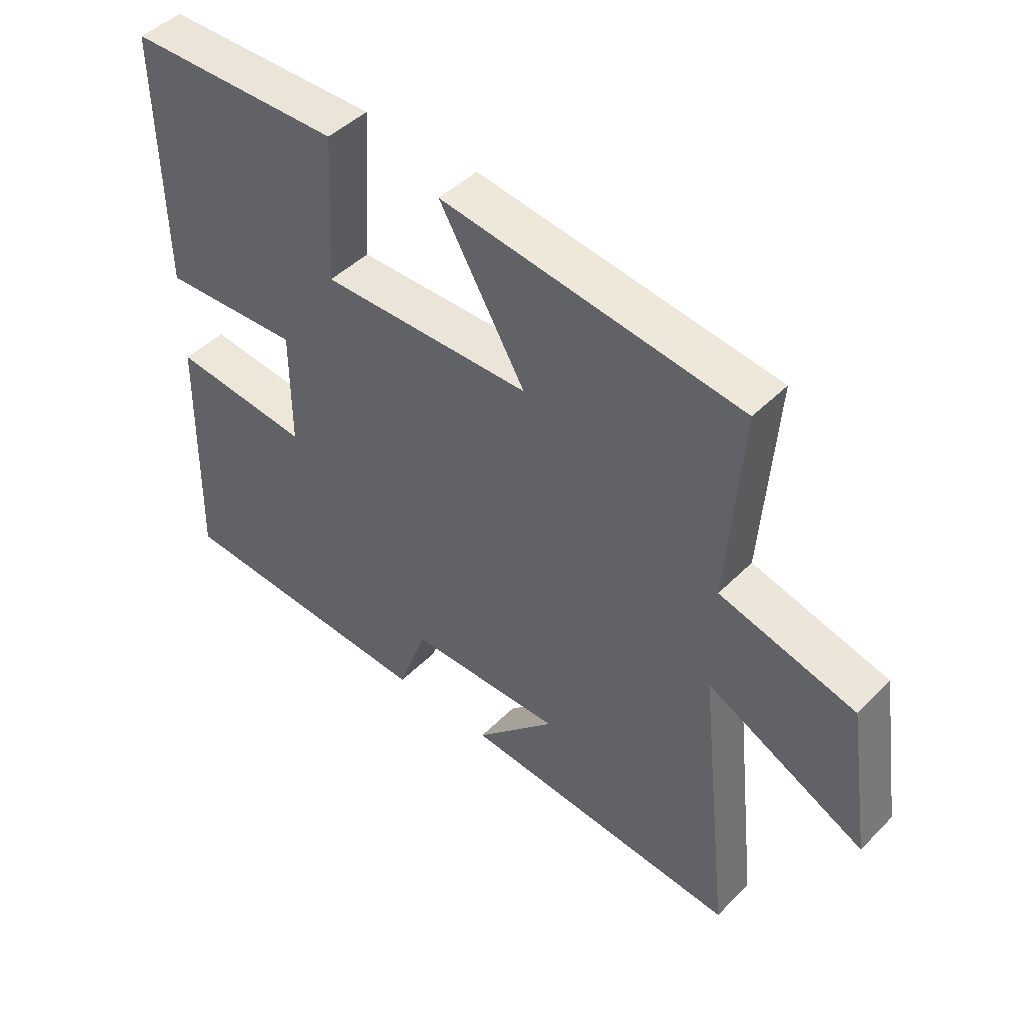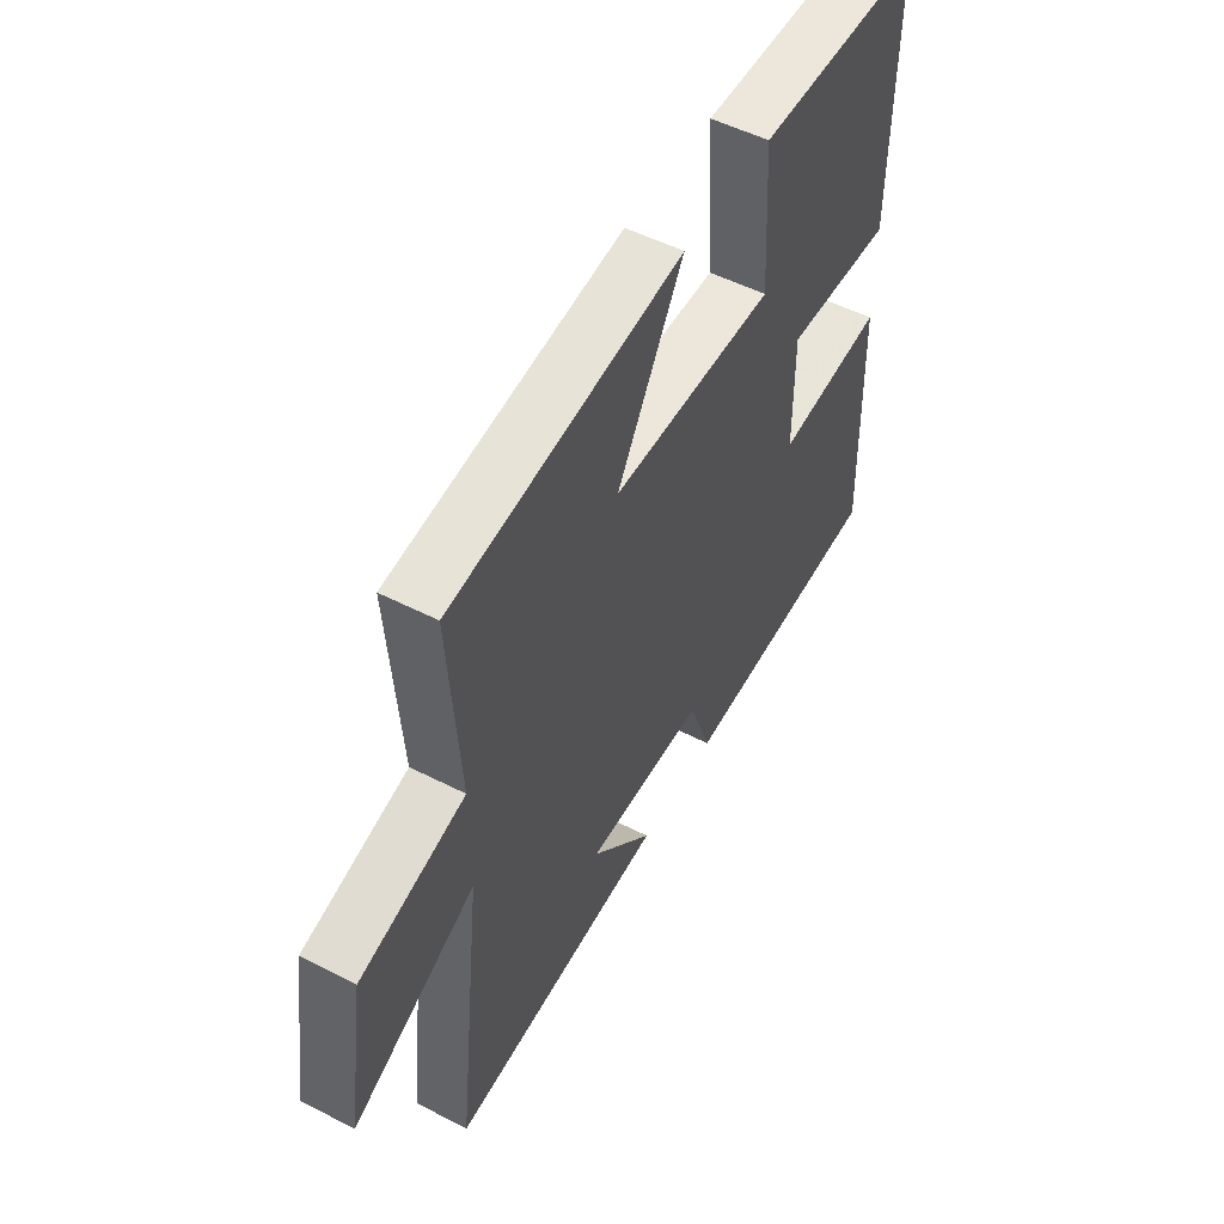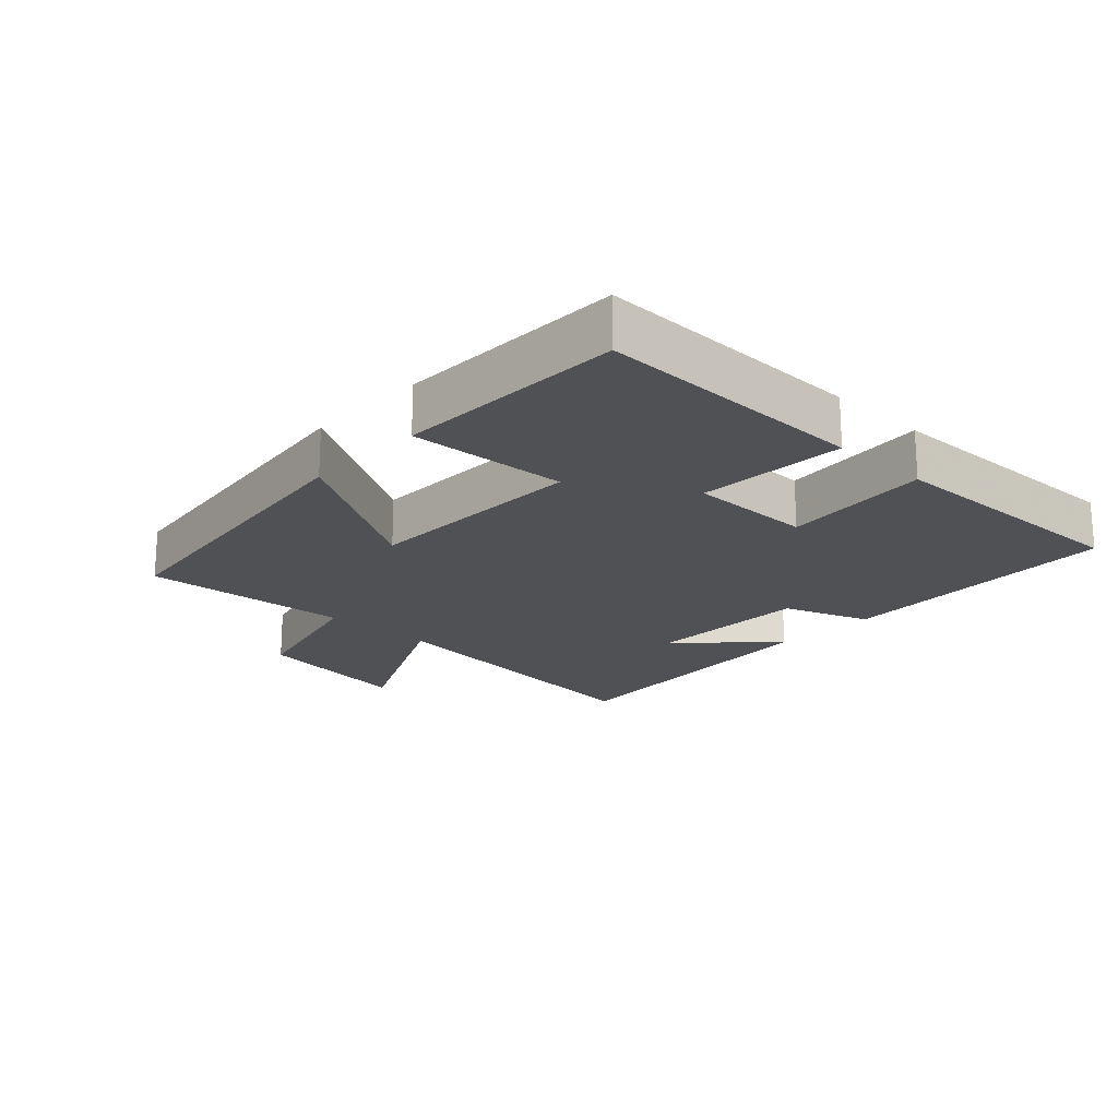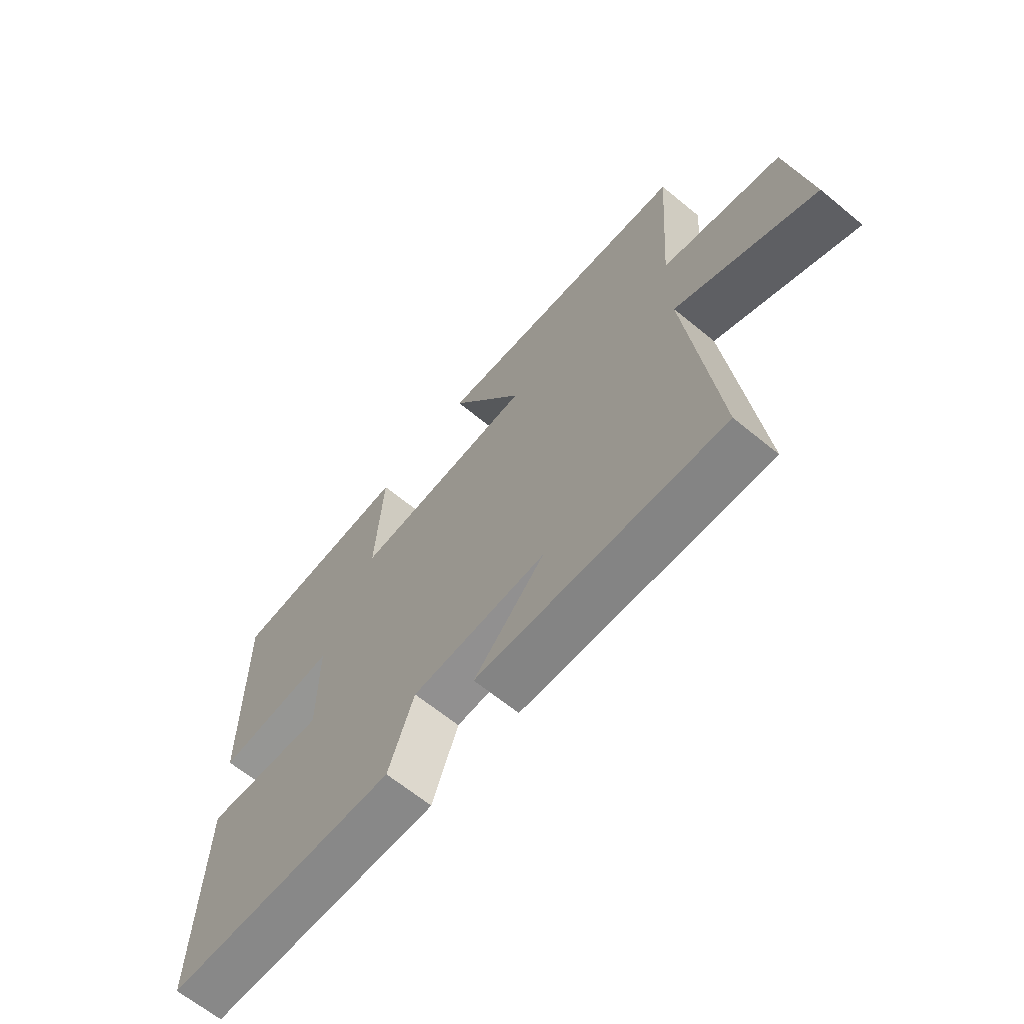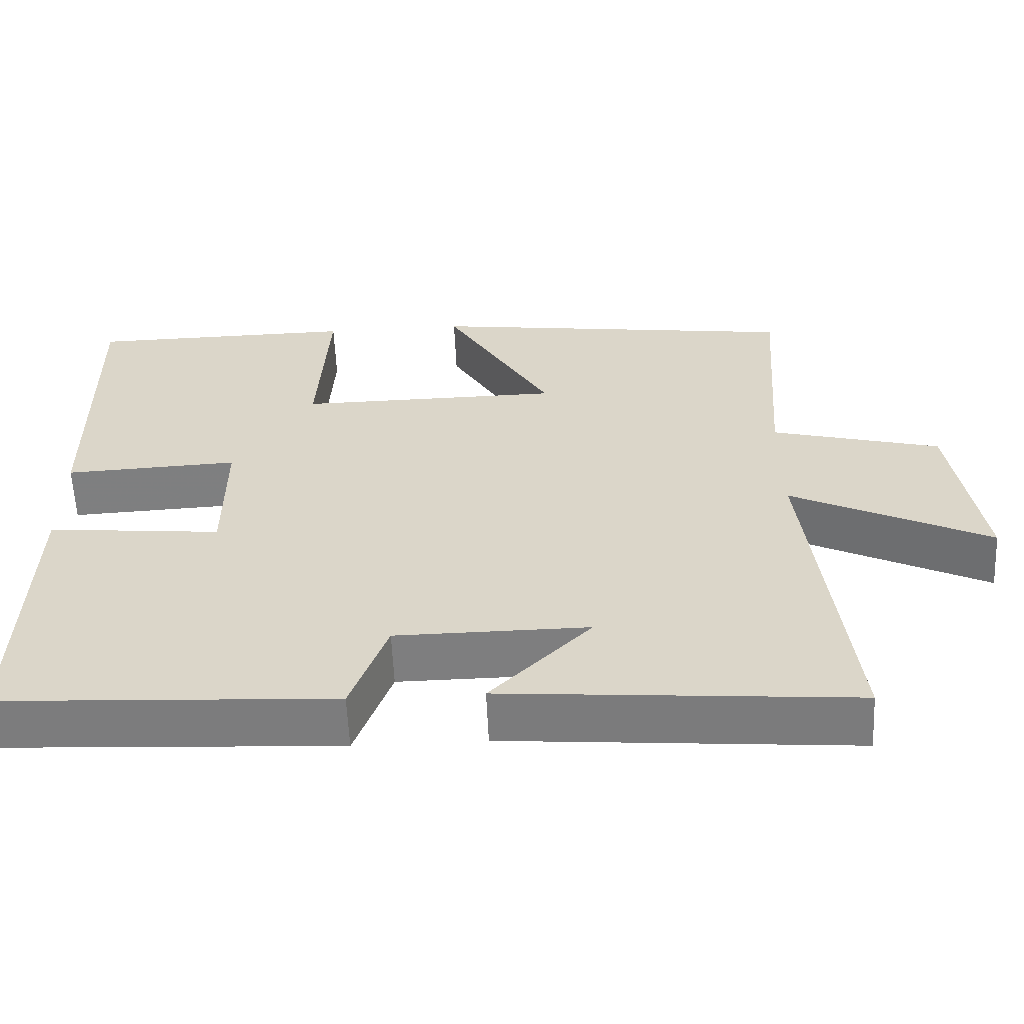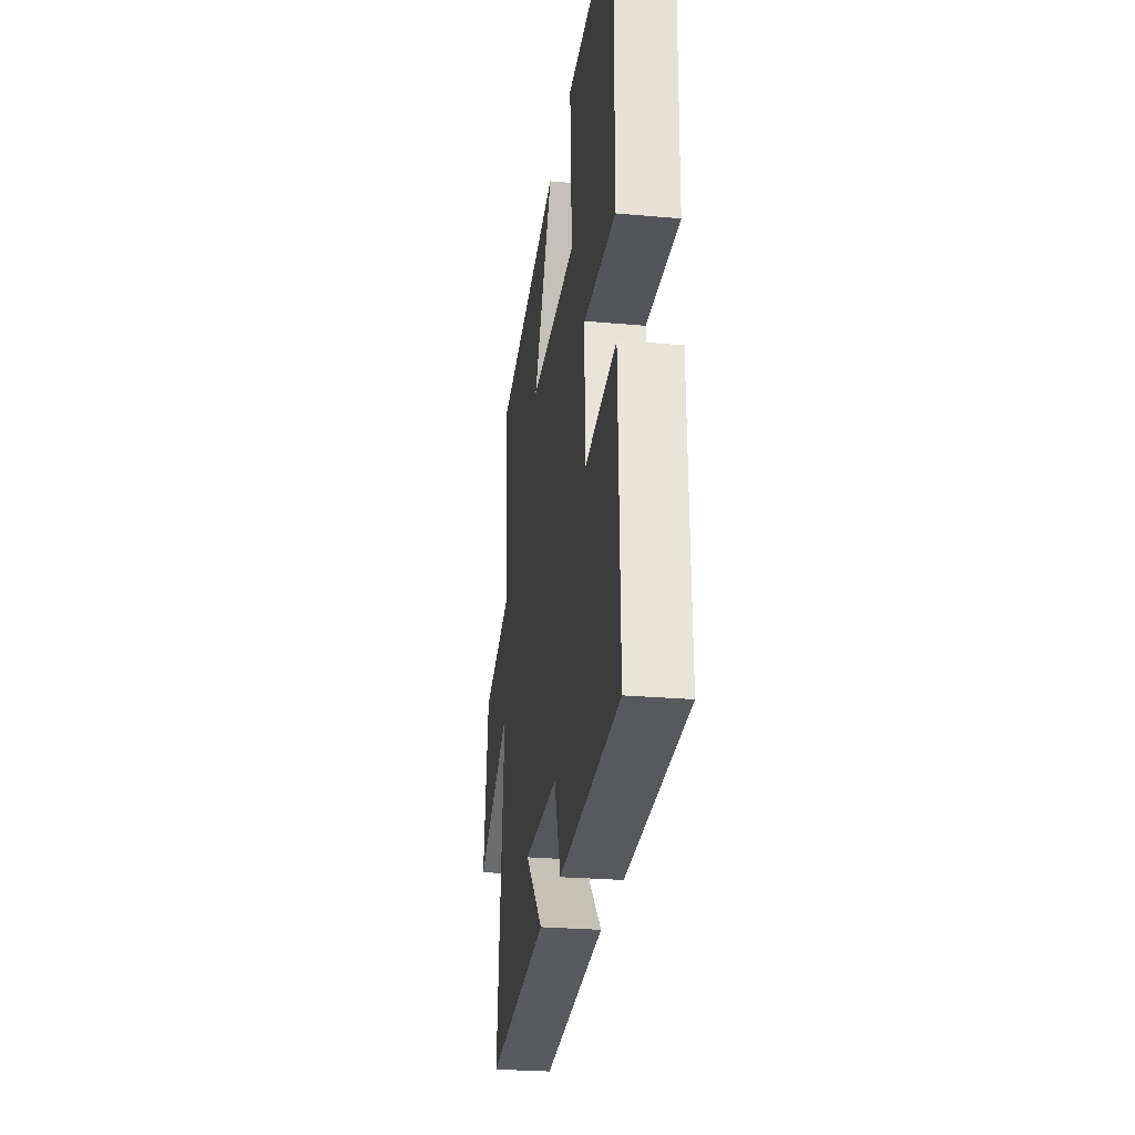
<metadata>
{"format":"obj","ext":"obj","renderer":"f3d","projection":"perspective","resolution":1024,"background":"white","views":[{"elev":45.6,"azim":-138.7,"up":"+Z"},{"elev":51.9,"azim":-61.0,"up":"+Z"},{"elev":-19.5,"azim":46.5,"up":"+Y"},{"elev":-65.4,"azim":-129.5,"up":"+Z"},{"elev":-59.3,"azim":-177.4,"up":"+Z"},{"elev":-27.0,"azim":82.2,"up":"+Z"}]}
</metadata>
<code>
v 0.51 0.07 -0.477
v 0.073 0.07 -0.5
v 0.025 0.07 -0.368
v -0.227 0.07 -0.366
v -0.095 0.07 -0.5
v -0.553 0.07 -0.538
v -0.5 0.07 -0.063
v -0.759 0.07 -0.192
v -0.721 0.07 0.056
v -0.5 0.07 0.115
v -0.523 0.07 0.434
v -0.035 0.07 0.5
v -0.175 0.07 0.262
v 0.169 0.07 0.258
v 0.155 0.07 0.5
v 0.506 0.07 0.495
v 0.5 0.07 0.079
v 0.272 0.07 0.09
v 0.272 0.07 -0.1
v 0.5 0.07 -0.077
v 0.51 0 -0.477
v 0.073 0 -0.5
v 0.025 0 -0.368
v -0.227 0 -0.366
v -0.095 0 -0.5
v -0.553 0 -0.538
v -0.5 0 -0.063
v -0.759 0 -0.192
v -0.721 0 0.056
v -0.5 0 0.115
v -0.523 0 0.434
v -0.035 0 0.5
v -0.175 0 0.262
v 0.169 0 0.258
v 0.155 0 0.5
v 0.506 0 0.495
v 0.5 0 0.079
v 0.272 0 0.09
v 0.272 0 -0.1
v 0.5 0 -0.077
f 1 2 3
f 20 1 3
f 19 20 3
f 18 19 3 4
f 16 17 18
f 15 16 18
f 14 15 18
f 13 14 18 4
f 10 11 12 13
f 10 13 4
f 7 8 9 10
f 7 10 4
f 6 7 4
f 4 5 6
f 23 22 21
f 23 21 40
f 23 40 39
f 24 23 39 38
f 38 37 36
f 38 36 35
f 38 35 34
f 24 38 34 33
f 33 32 31 30
f 24 33 30
f 30 29 28 27
f 24 30 27
f 24 27 26
f 26 25 24
f 1 21 22 2
f 2 22 23 3
f 3 23 24 4
f 4 24 25 5
f 5 25 26 6
f 6 26 27 7
f 7 27 28 8
f 8 28 29 9
f 9 29 30 10
f 10 30 31 11
f 11 31 32 12
f 12 32 33 13
f 13 33 34 14
f 14 34 35 15
f 15 35 36 16
f 16 36 37 17
f 17 37 38 18
f 18 38 39 19
f 19 39 40 20
f 20 40 21 1

</code>
